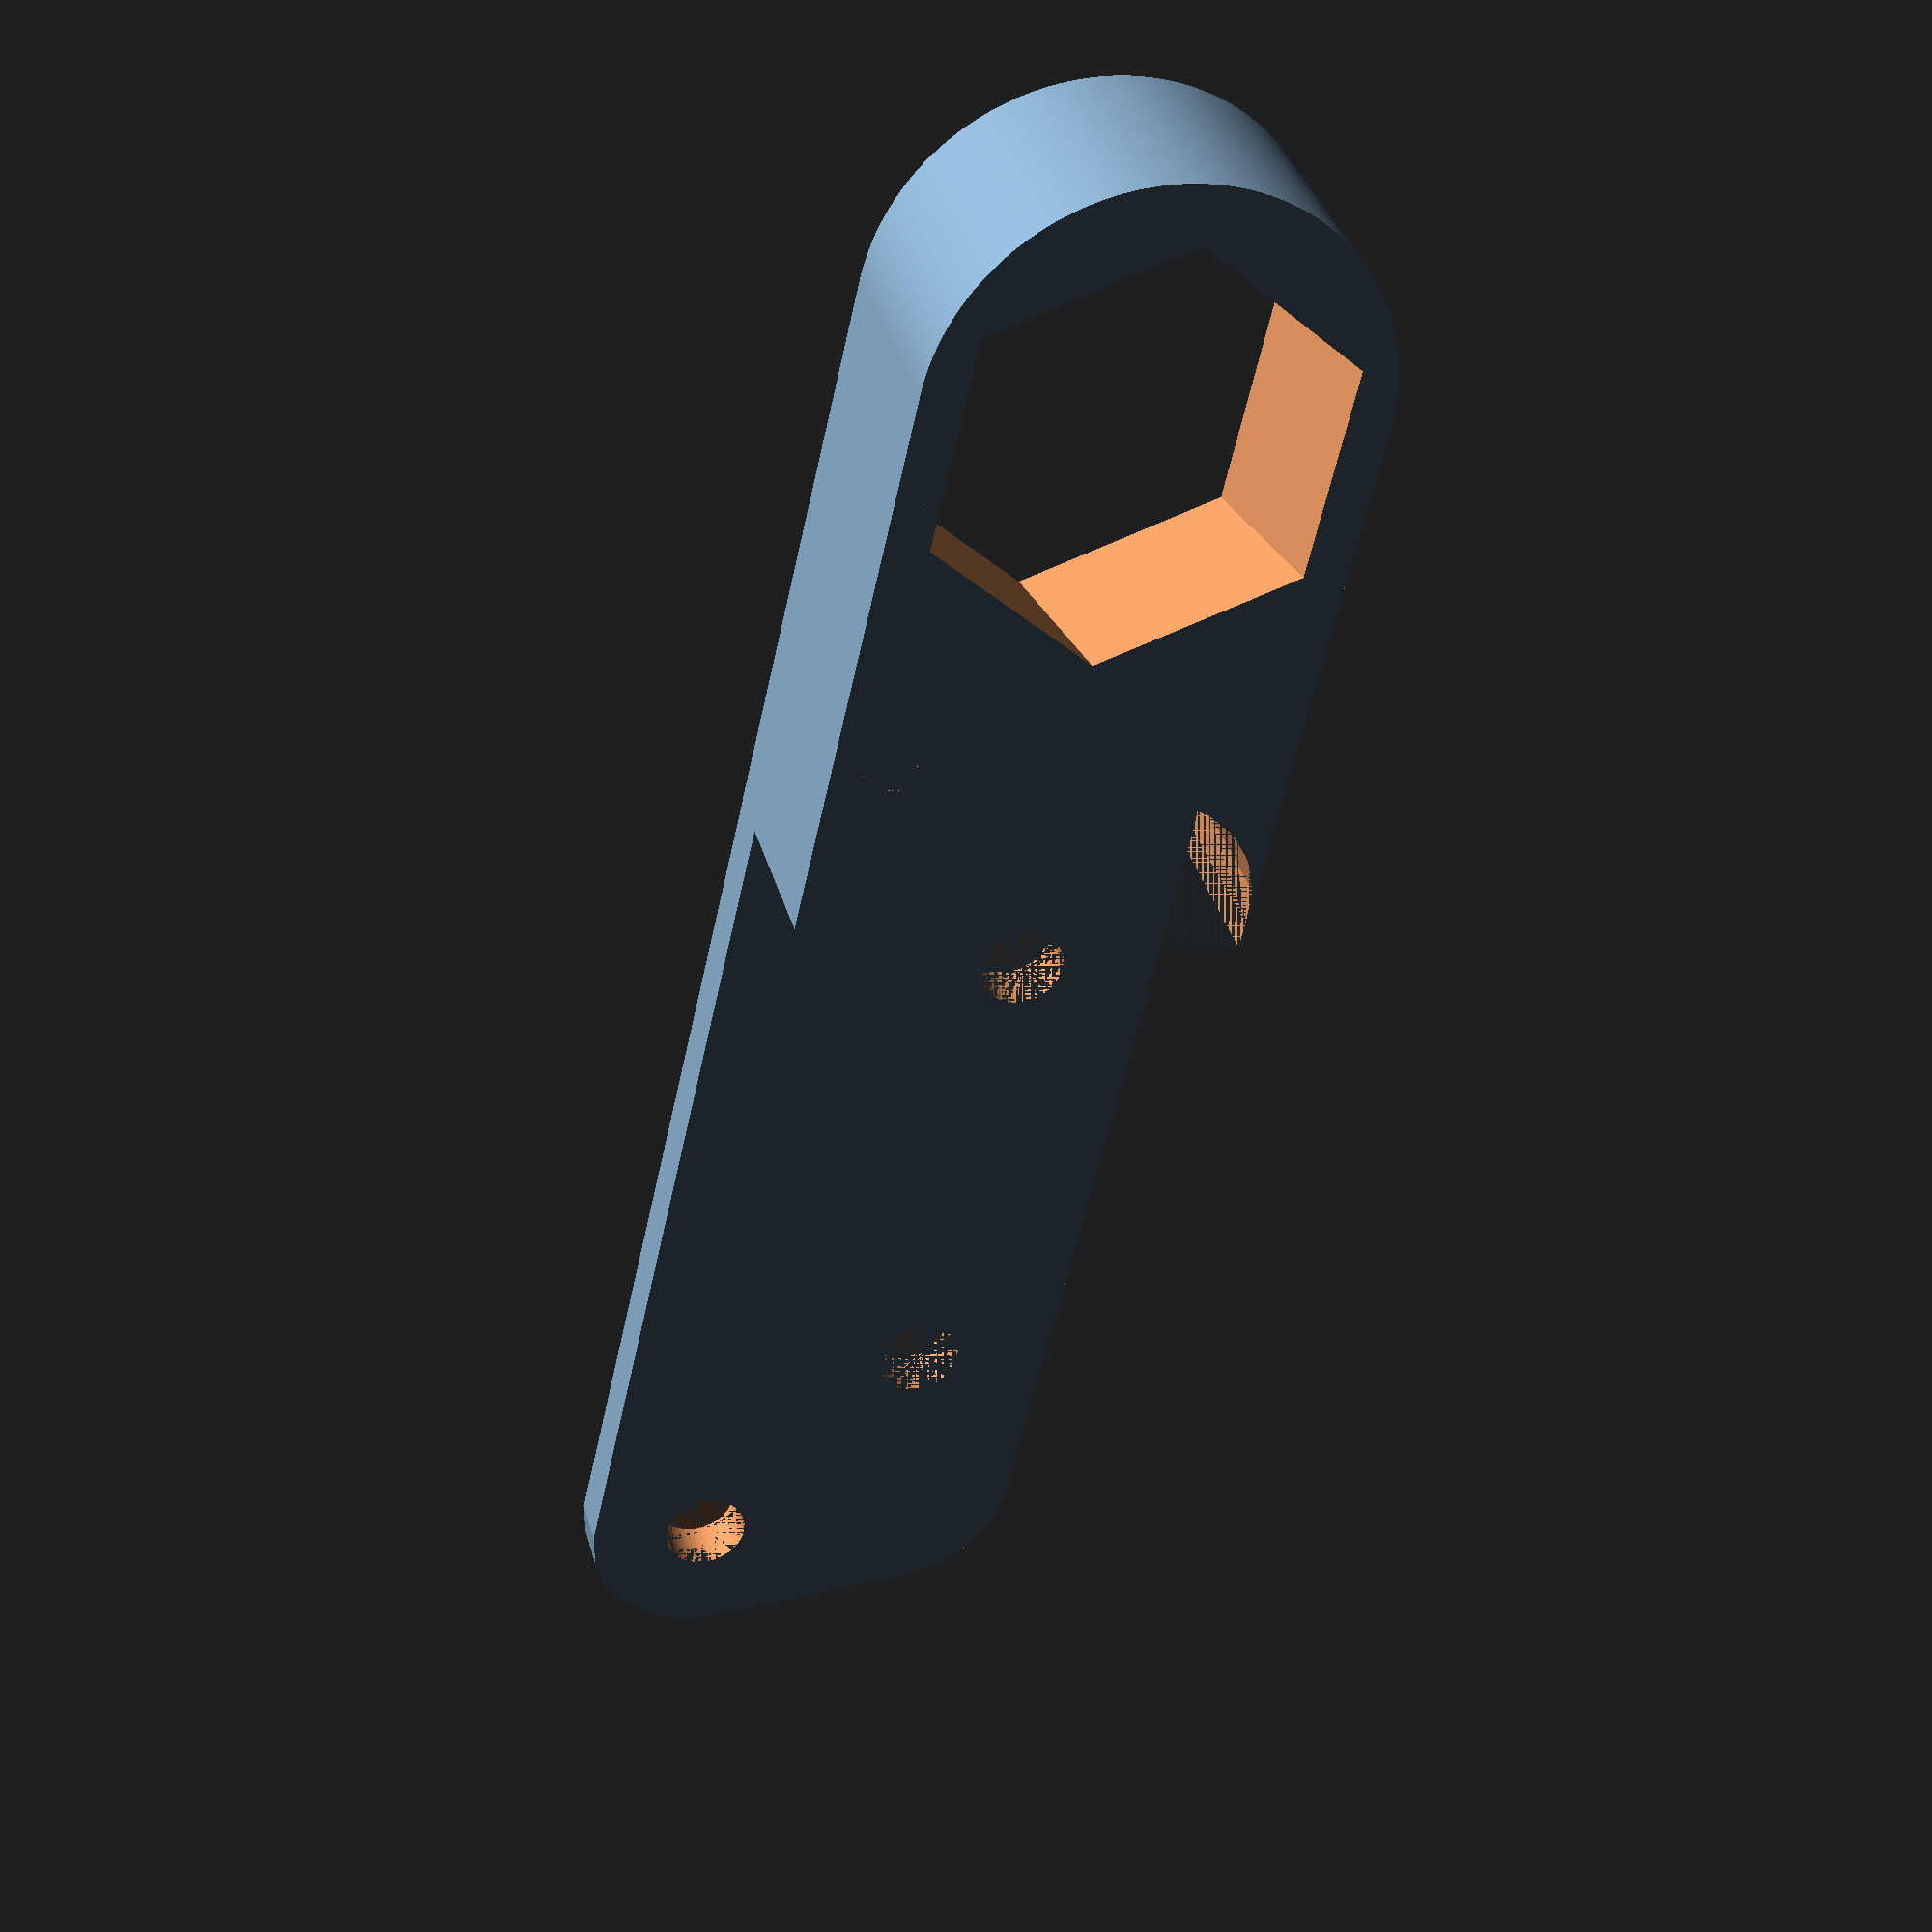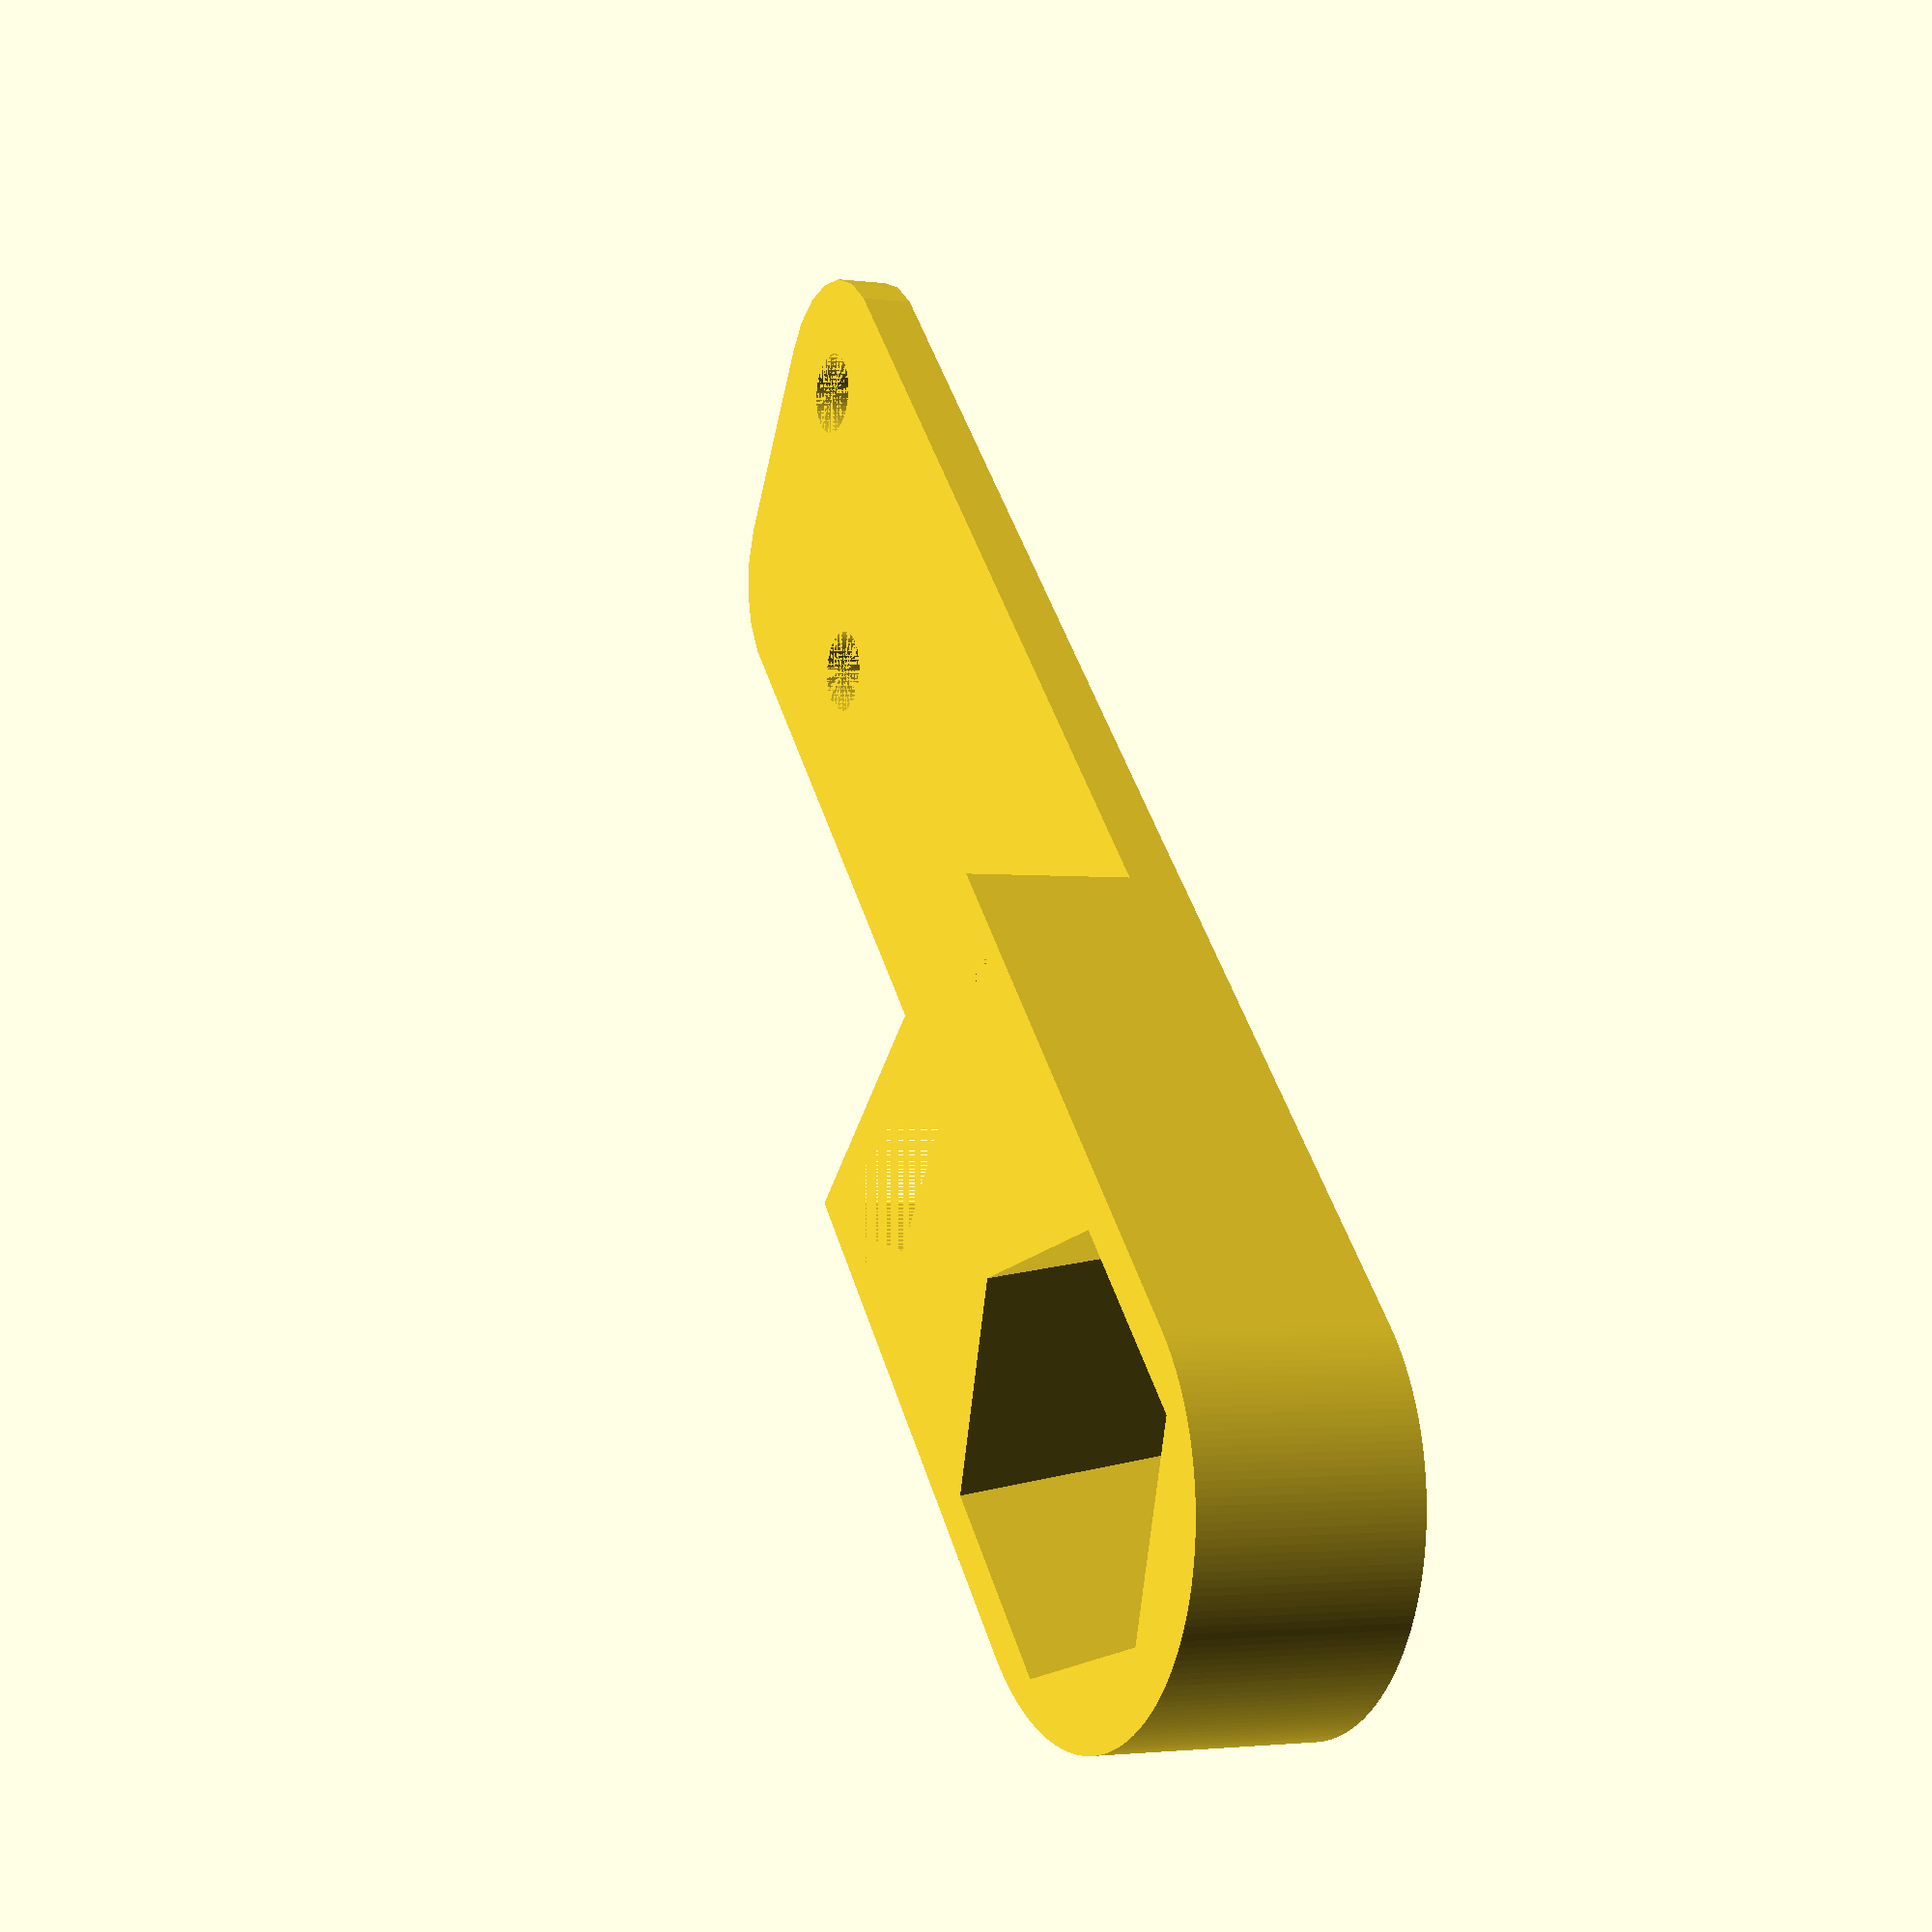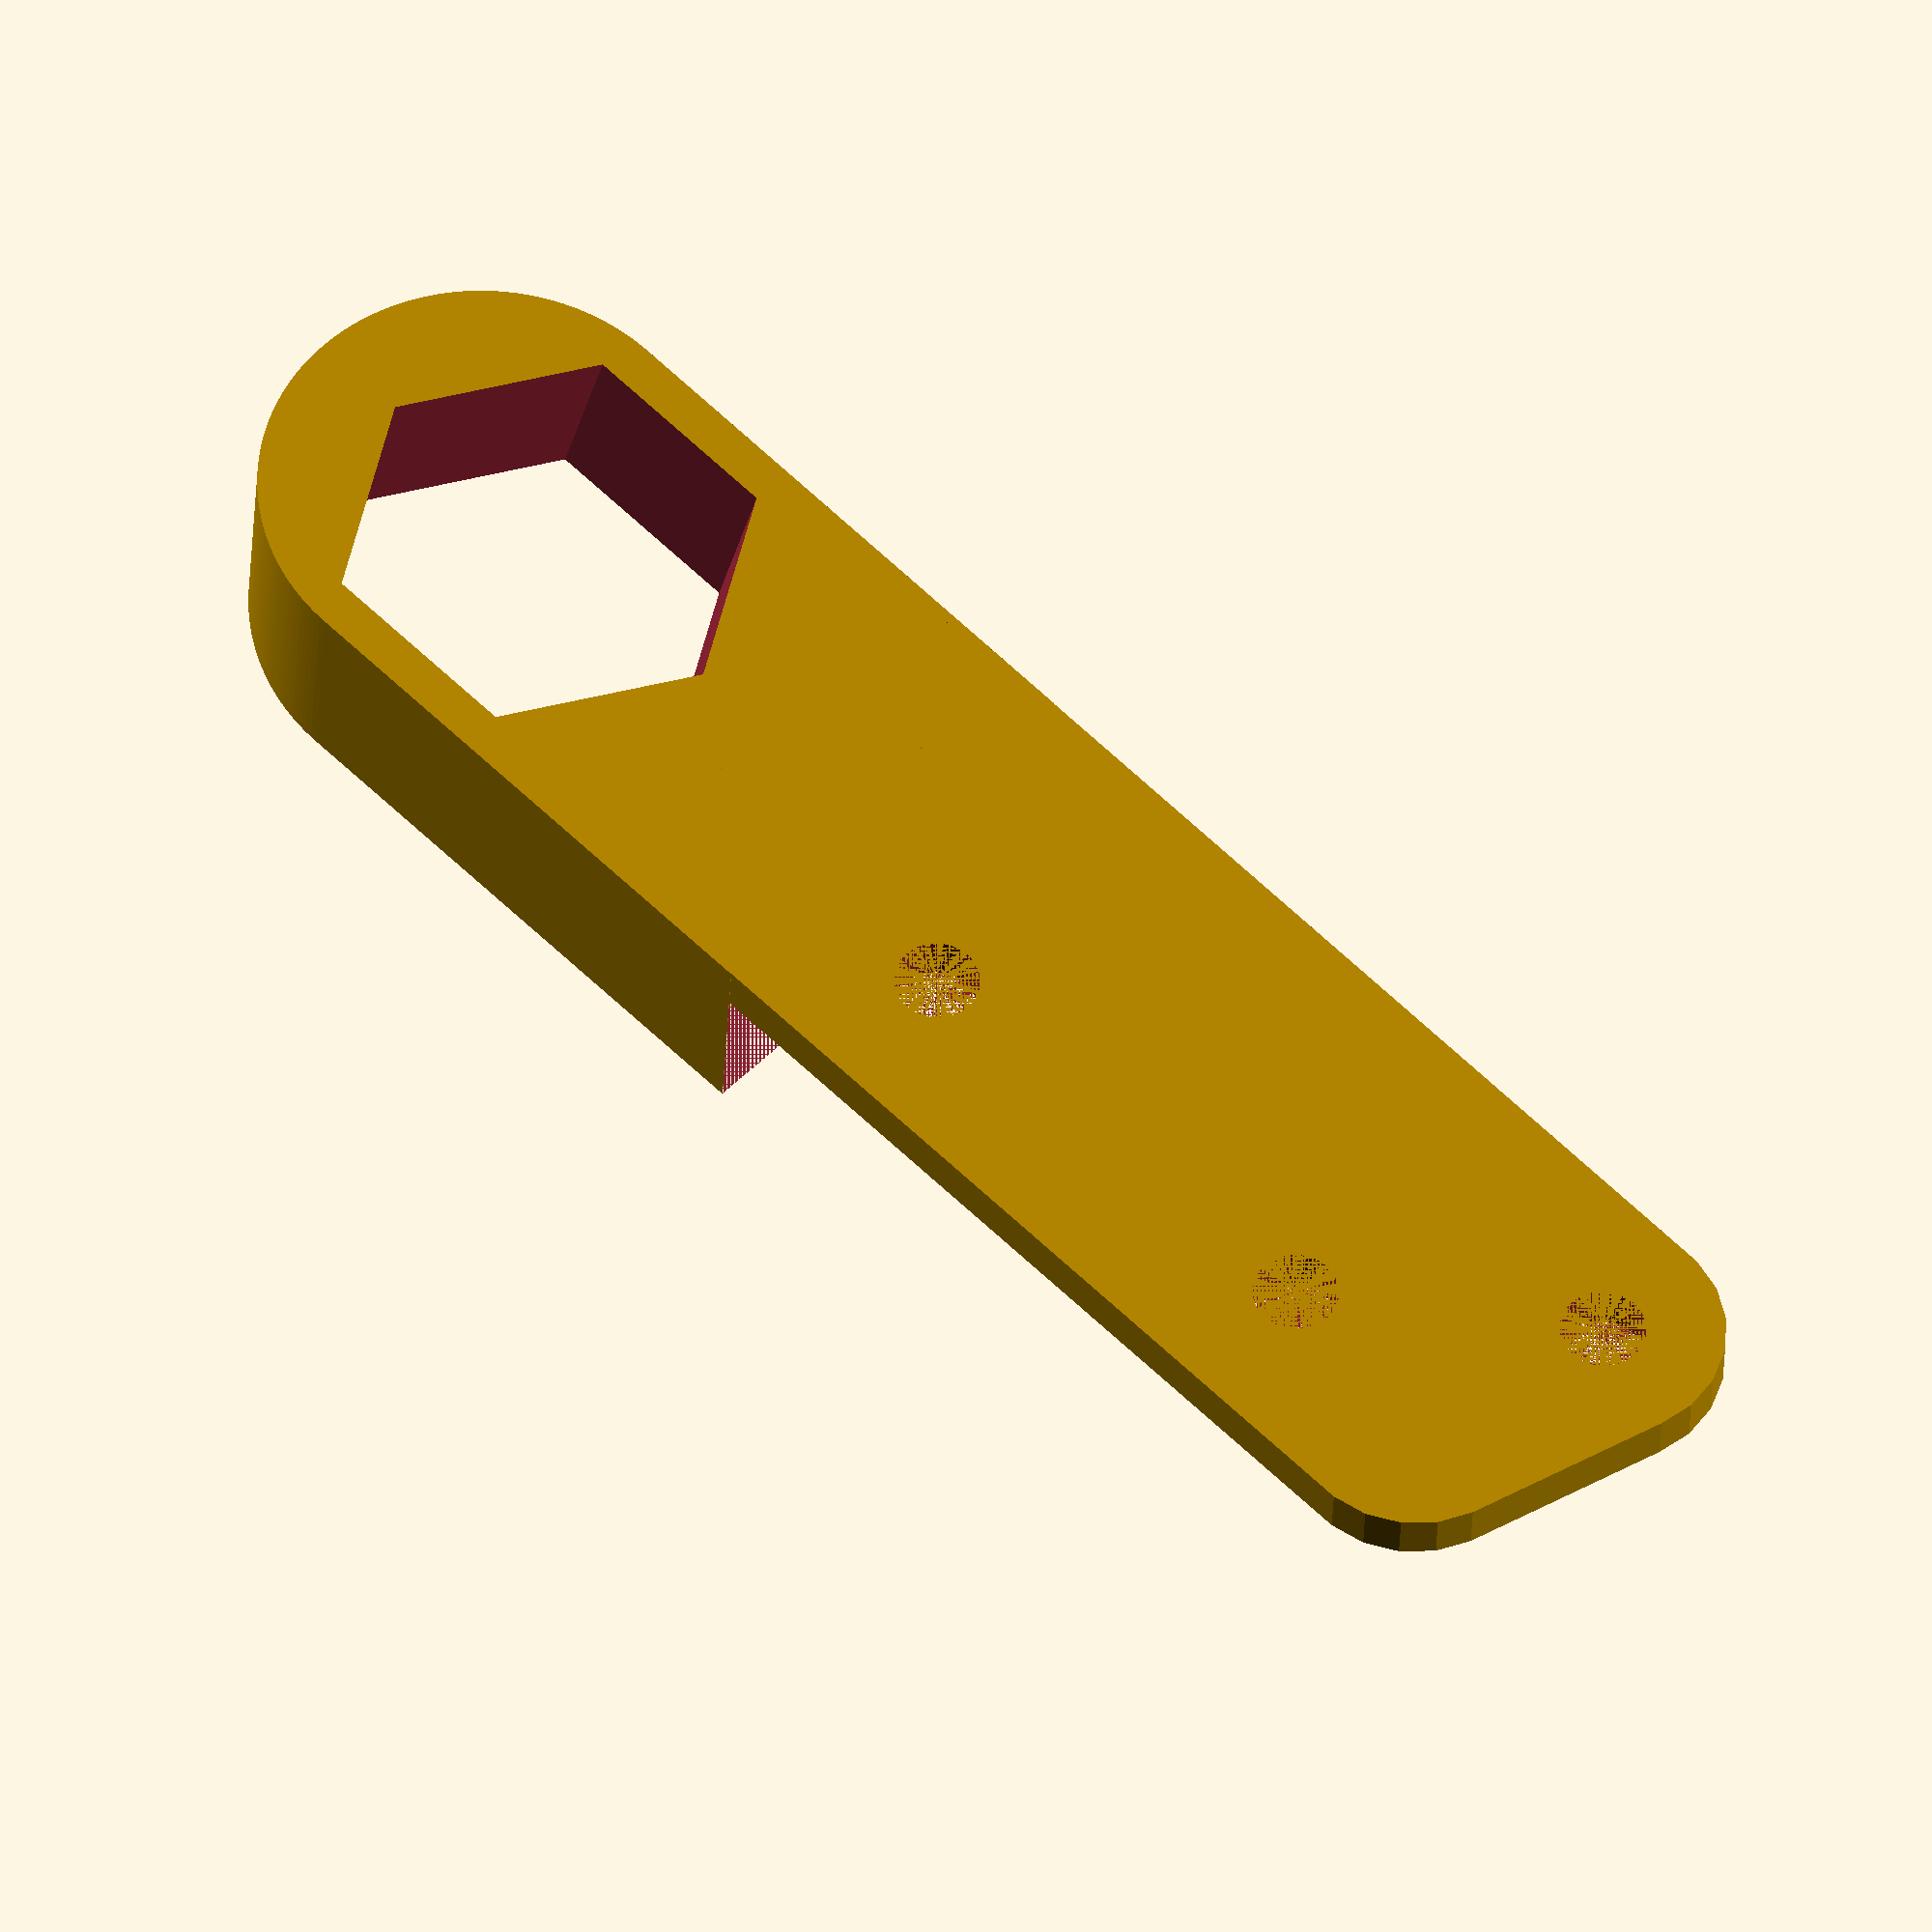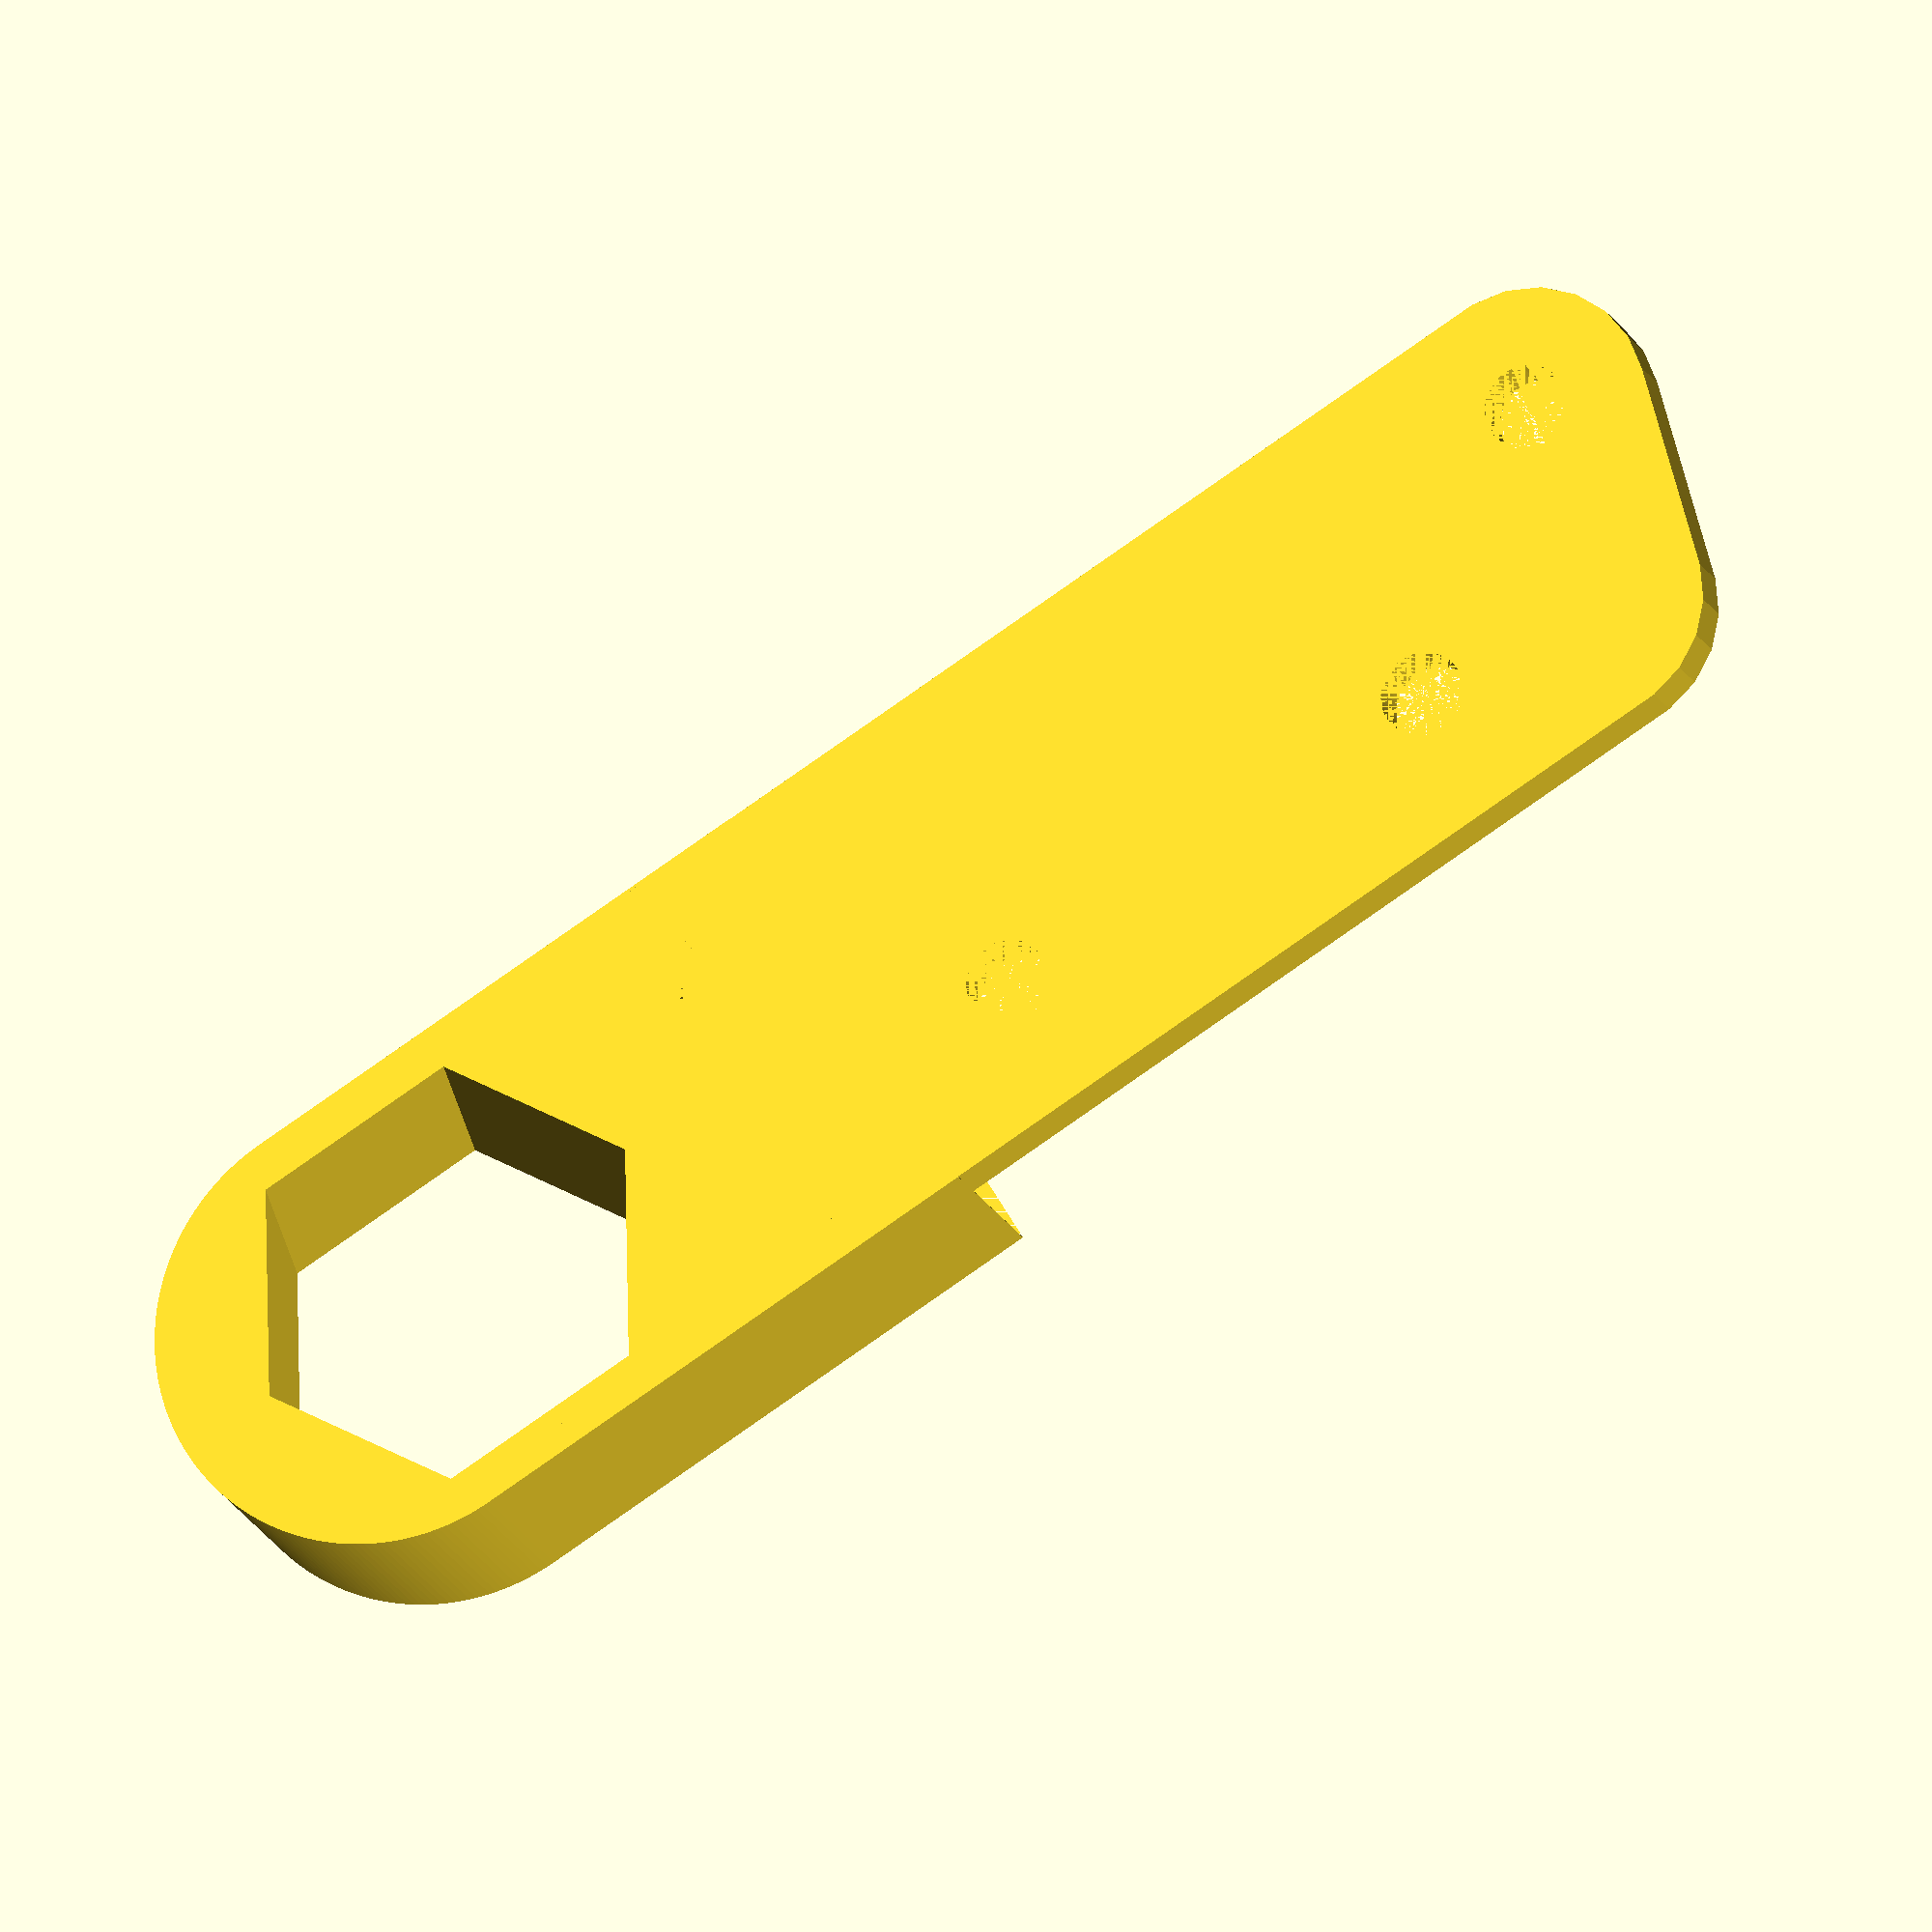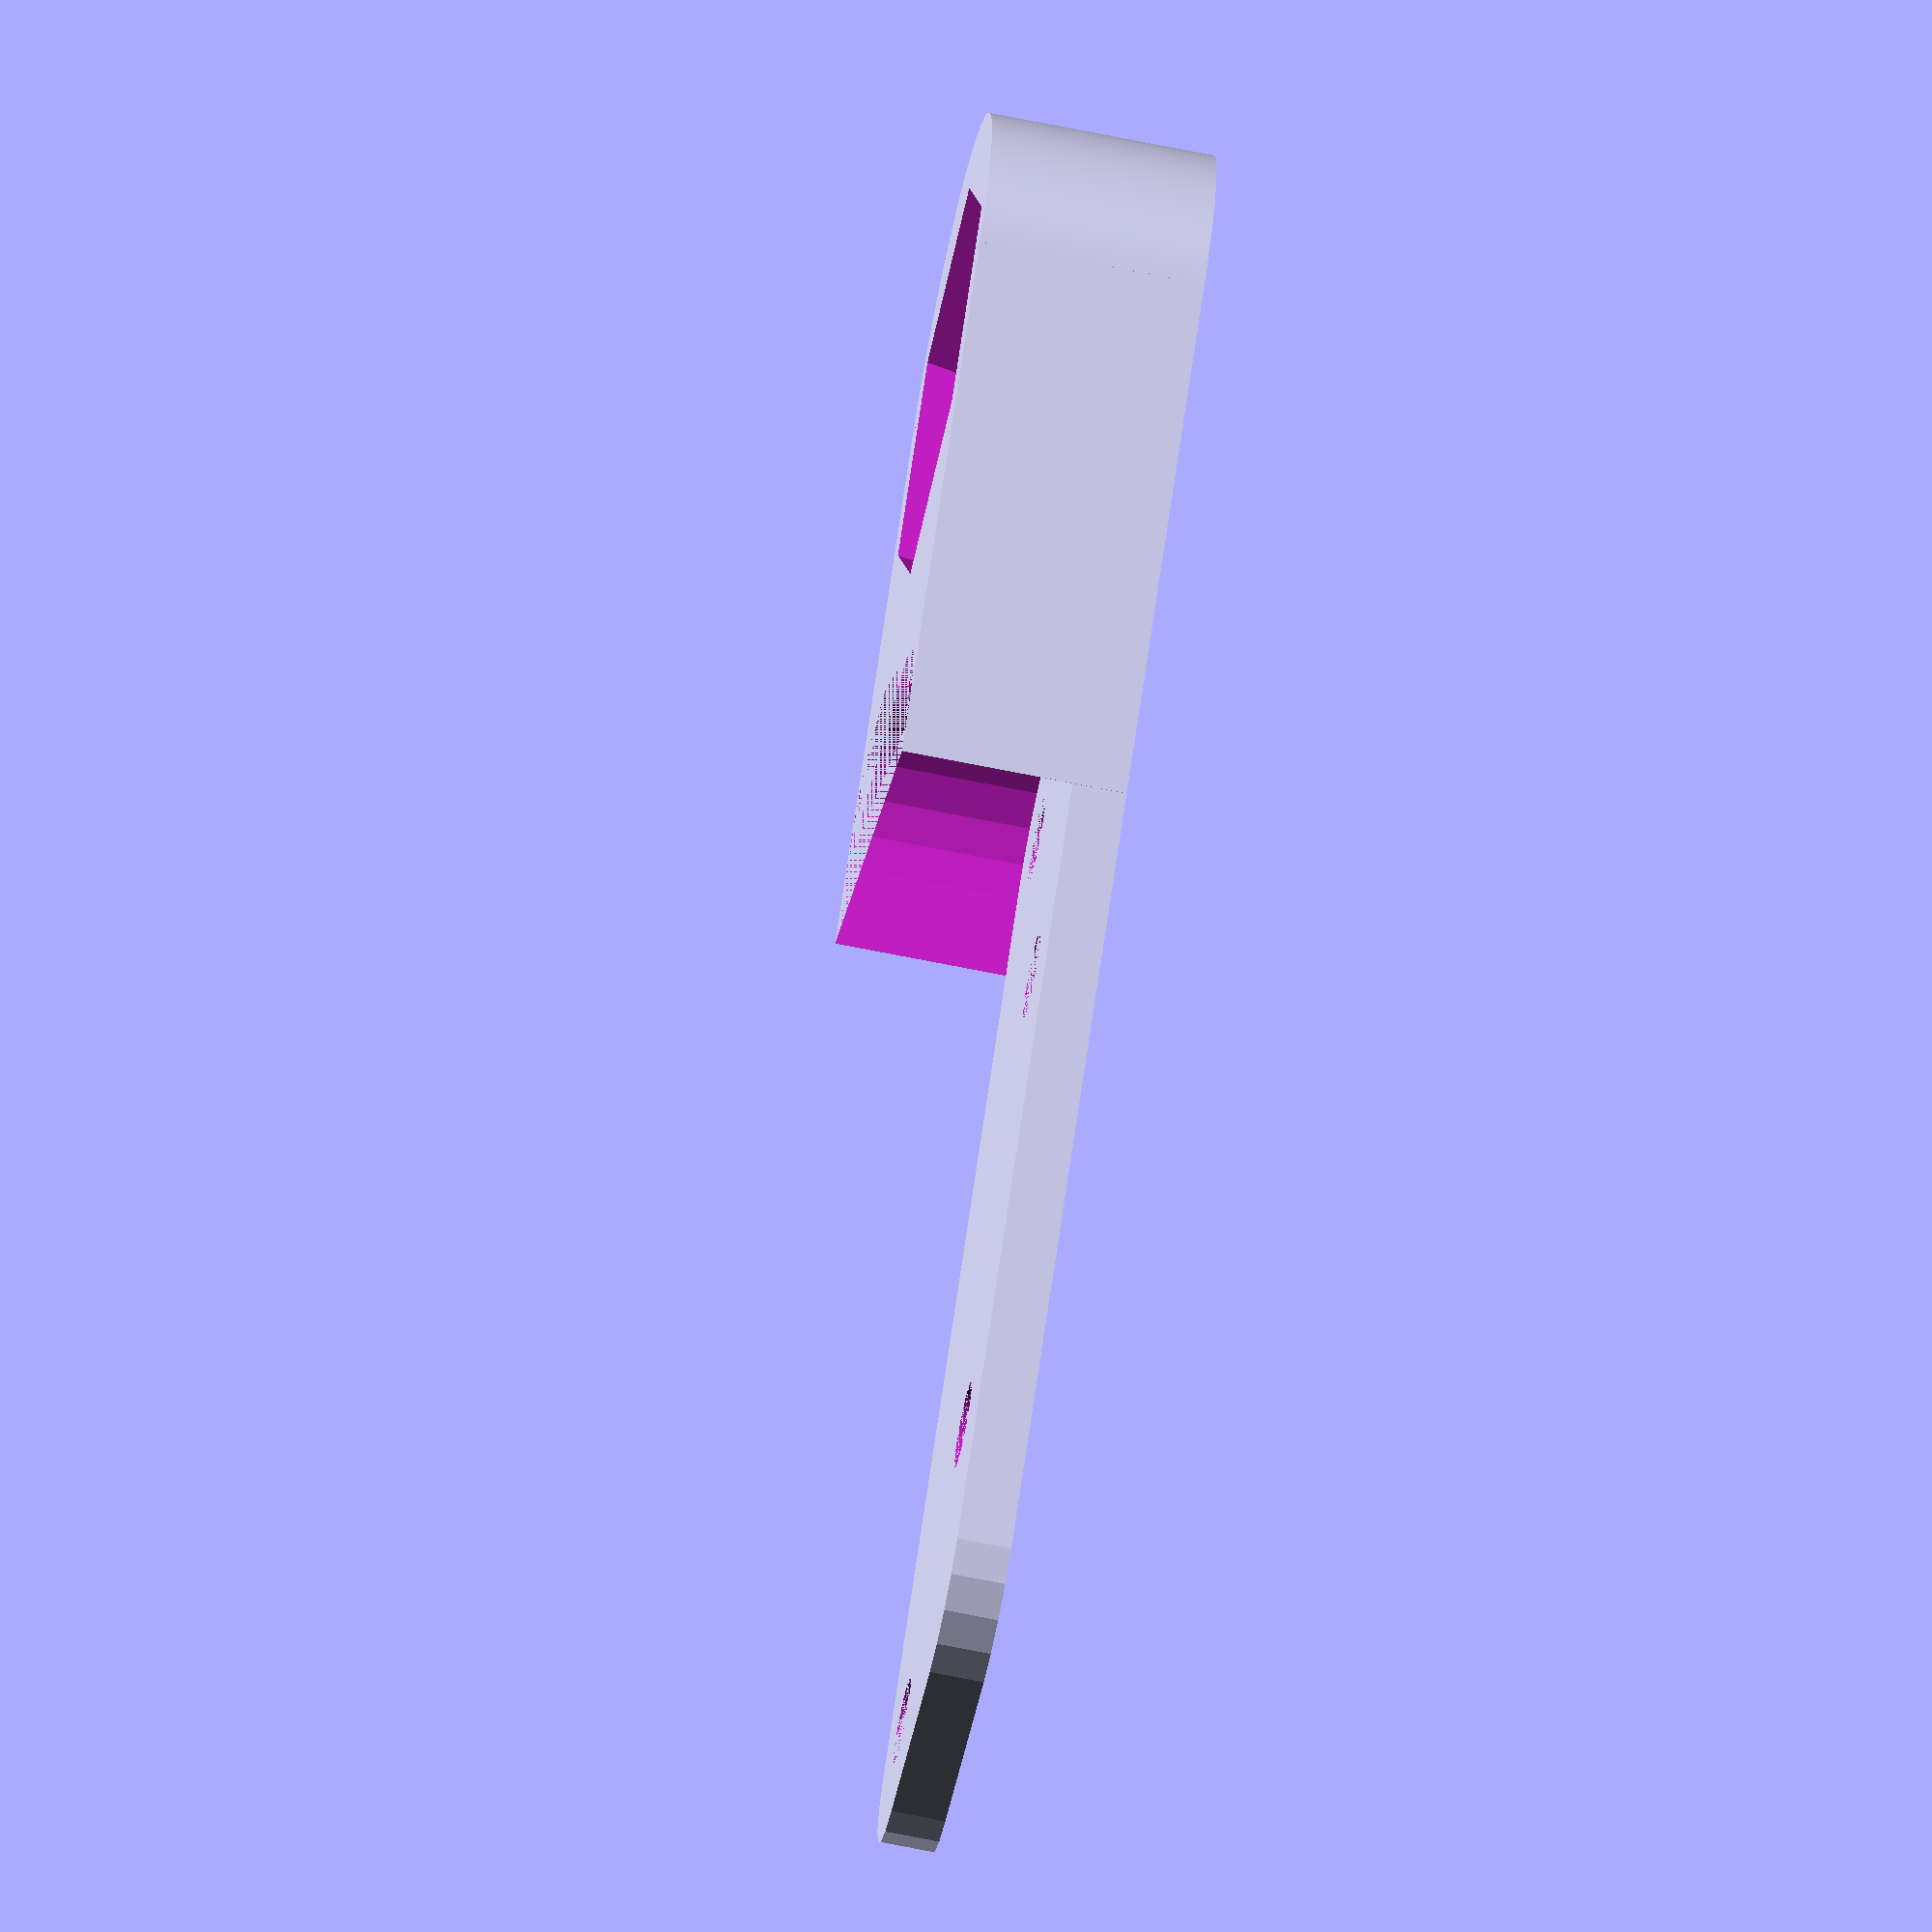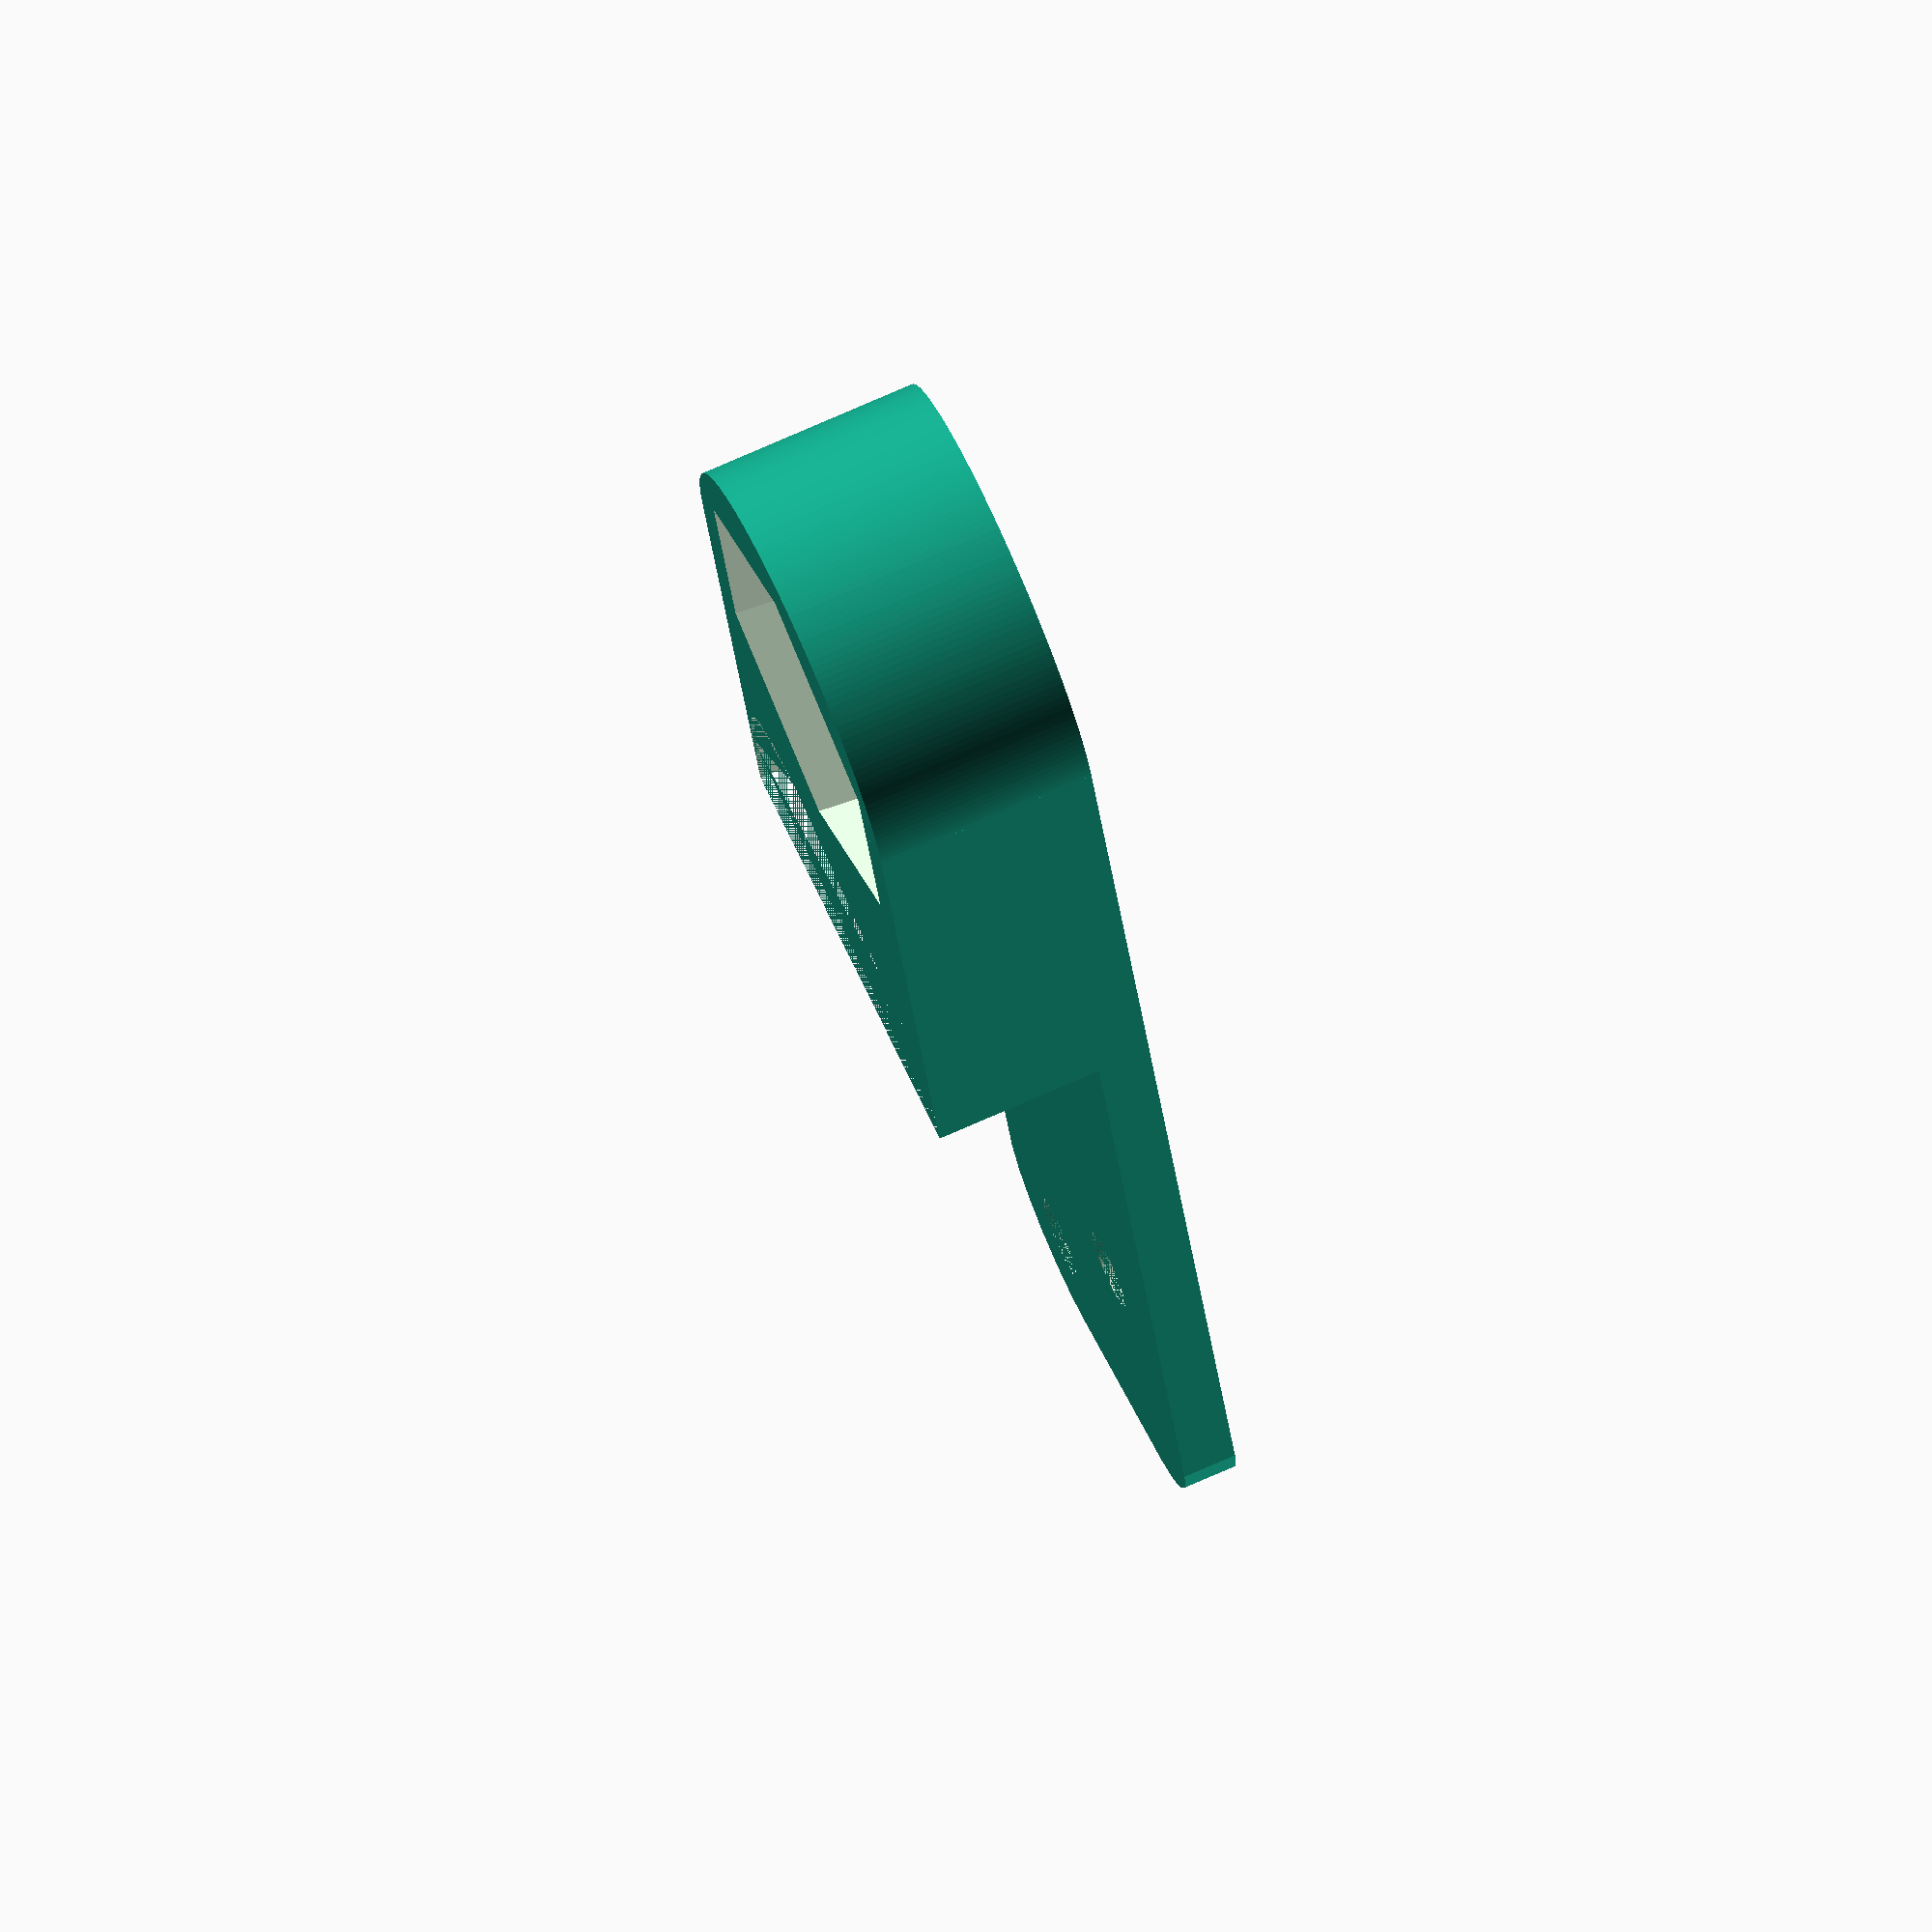
<openscad>
_xLatch=65;
_yLatch=22.8;
_zLatch=2.88;
//_zLatch=0.64;

_xHoleGapLarge=52;
_xHoleGapSmall=26.5;
_yHoleGap=10;
_yHoleEdgeOffset=6;
_holeDiameter=4.54;

//_nutDiameter=22;
_nutDiameter=22.4; // accounting for hole shrinkage
_mountAngle=10;
_slotHeight=12;

filletRadius=6.5;
trapezoidInset=3;
trapezoidReferenceY=11;

/* minkowski() { */
/*     cube([65-6,22.8-6,2.88]); */
/*     cylinder(h=2.88, r=6); */
/* }; */

module latch_bracket(x=_xLatch, y=_yLatch, z=_zLatch, rh=_holeDiameter/2, xgL=_xHoleGapLarge, xgS=_xHoleGapSmall, yg=_yHoleGap, yo=_yHoleEdgeOffset, rf=filletRadius, ti=trapezoidInset, ty=trapezoidReferenceY, dn=_nutDiameter, ma=_mountAngle, hs=_slotHeight) {
    module basePlate(z=z) {
        module referenceTrapezoid() {
            polygon([
                [0, 0],
                [xgL, 0],
                [xgL-ti, ty],
                [ti, ty]
            ]);
        };
        linear_extrude(height=z) {
            minkowski() {
                circle(r=rf);
                referenceTrapezoid();
            };
        };
    };
    module holes(fn=60) {
        nearOffset=(xgL-xgS)/2;
        farOffset=xgL-nearOffset;
        cylinder(h=z, r=rh, $fn=fn);
        translate([xgL,0]) cylinder(h=z, r=rh, $fn=fn);
        translate([nearOffset,yg]) cylinder(h=z, r=rh, $fn=fn);
        translate([farOffset,yg]) cylinder(h=z, r=rh, $fn=fn);
    };
    module nutSlot(h=hs, x=30) {
        slotY=ty+rf*2;
        slotX=x;
        nutOffset=5;
        module slot(fn=80) {
            translate([-slotX/2,0])
                cylinder(d=slotY, h=h, $fn=fn);
            translate([0,0,h/2])
                cube([slotX, slotY, h], center=true);
        };
        module nut(tilt=-ma) {
            rotate([0,tilt,0]) 
                cylinder(h=h+5, r=dn/2, $fn=6); //h+5 kasi angled ang nut so kailangan patangkarin upang ma-cut ang buong lalim ng slot
        };
        translate([-10,ty/2]) // 10mm shifted up
        difference() {
            slot(fn=200);
            translate([-slotX/2+nutOffset,0,-2]) nut();
        }
    };
    //nutSlot(h=5, x=17);
    difference() {
        //translate([0,ys/2,0])
            nutSlot();
        basePlate(z=hs);
    };
    difference() {
        basePlate();
        holes();
    };
};

latch_bracket();

</openscad>
<views>
elev=324.6 azim=102.8 roll=345.3 proj=p view=wireframe
elev=181.9 azim=46.4 roll=115.4 proj=p view=wireframe
elev=211.5 azim=315.2 roll=2.2 proj=o view=wireframe
elev=16.0 azim=211.4 roll=196.4 proj=o view=solid
elev=68.6 azim=132.9 roll=78.5 proj=o view=wireframe
elev=285.4 azim=75.5 roll=66.2 proj=o view=wireframe
</views>
